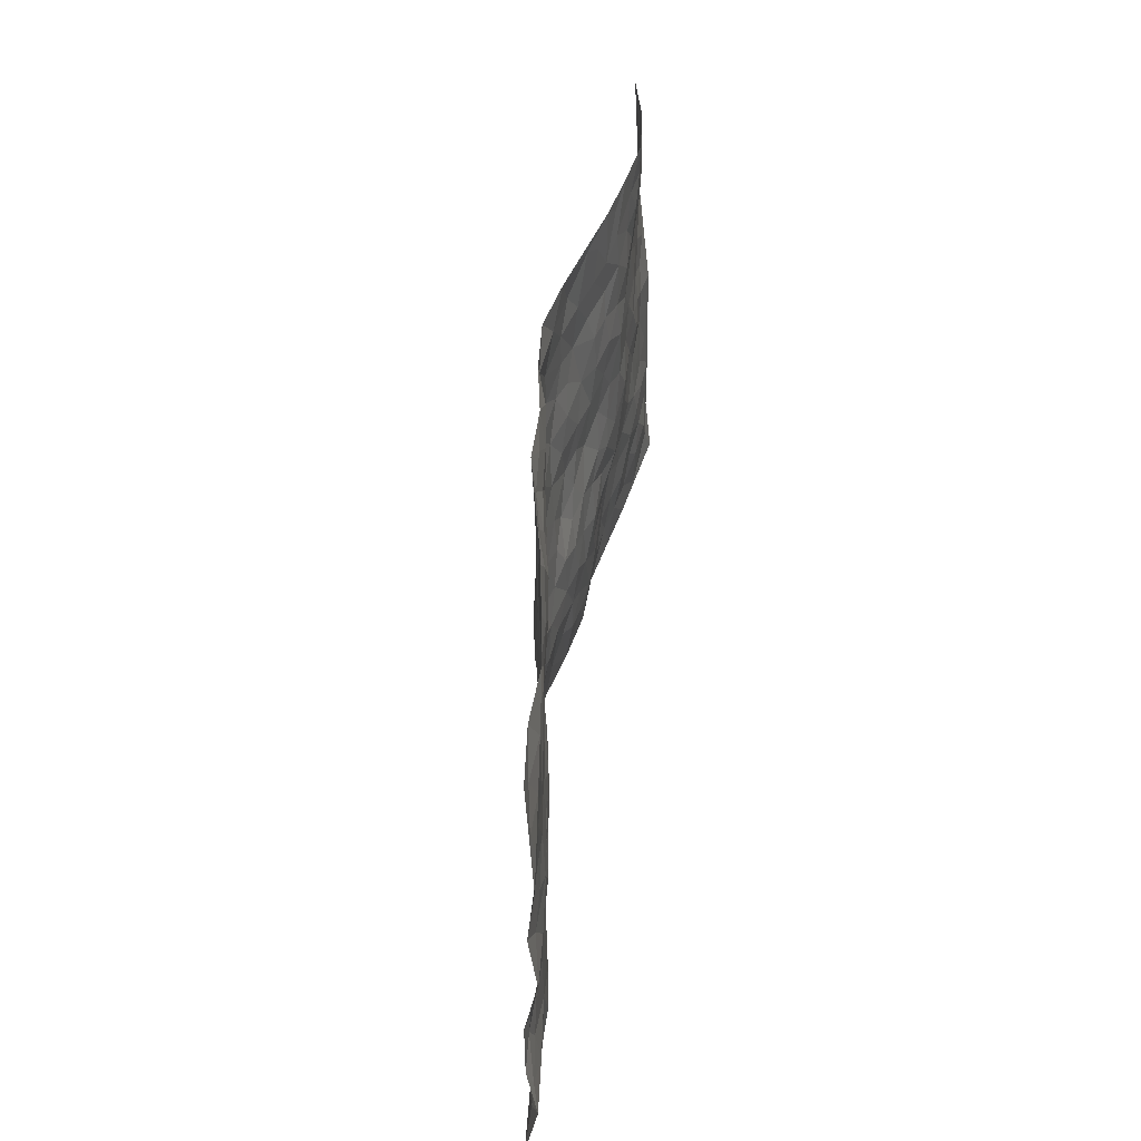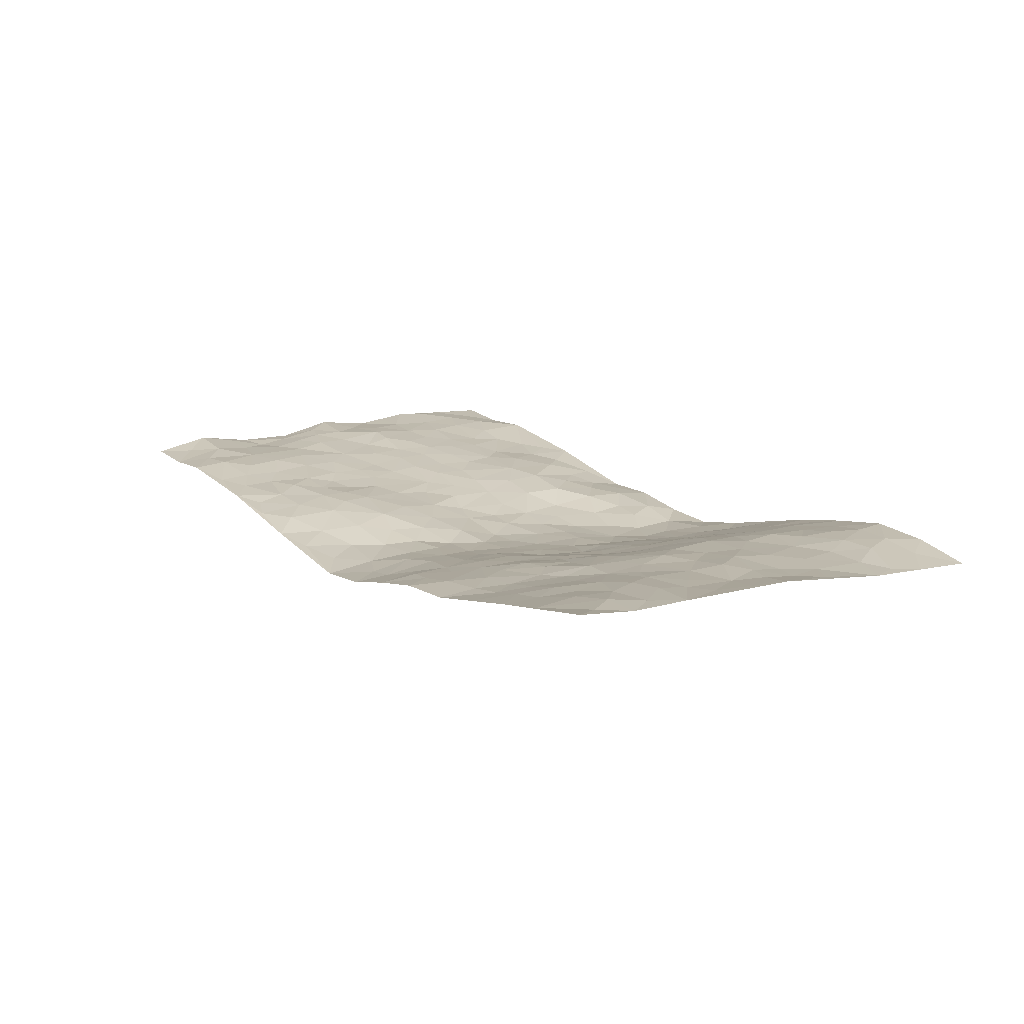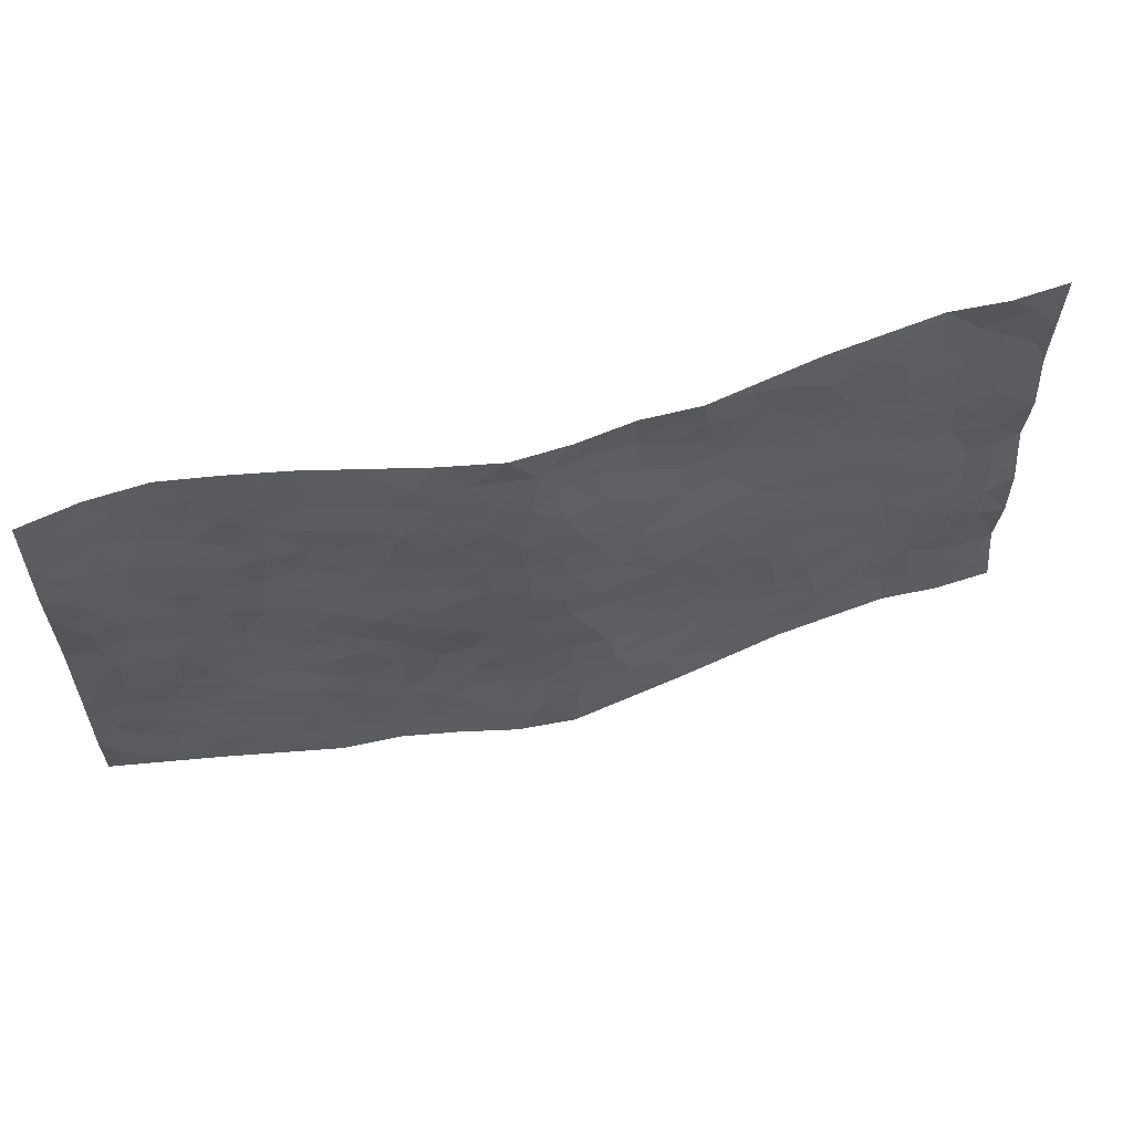
<metadata>
{"format":"obj","ext":"obj","renderer":"f3d","projection":"perspective","resolution":1024,"background":"white","views":[{"elev":43.8,"azim":-83.2,"up":"+Y"},{"elev":13.8,"azim":56.7,"up":"+Z"},{"elev":58.0,"azim":164.6,"up":"+Y"}]}
</metadata>
<code>
v -0.9801 0.006417 0.029
v -0.978 0.9971 0.04206
v 0.9761 0.003702 0.07103
v 0.9721 0.9997 0.01529
v -0.7936 0.3927 0.04298
v -0.9774 0.5 0.05817
v -0.8552 0.3582 0.04214
v -0.0005181 0.004182 -0.08215
v -0.9782 0.2522 0.03407
v -0.9204 0.3392 0.0361
v -0.7329 0.002416 0.02994
v -0.9778 0.1288 0.05406
v -0.7074 0.293 0.03361
v -0.8566 0.005527 0.02206
v -0.8386 0.2892 0.03517
v -0.4872 0.001693 0.003895
v -0.9568 0.1907 0.04465
v -0.29 0.1671 -0.01548
v -0.7739 0.3224 0.03622
v -0.8608 0.1219 0.04483
v -0.9235 0.06778 0.0349
v -0.7939 0.06538 0.03741
v -0.6692 0.1271 0.03284
v -0.7211 0.07504 0.03877
v -0.8721 0.2085 0.0357
v -0.9085 0.2715 0.03069
v -0.7667 0.1777 0.03771
v -0.6889 0.21 0.03355
v -0.8614 0.4881 0.05114
v -0.9771 0.3775 0.03287
v -0.7314 0.9975 0.03705
v -0.5332 0.2223 0.0125
v 0.2583 0.1576 -0.03103
v -0.9777 0.748 0.05504
v -0.3651 0.3929 -0.01484
v -0.7798 0.7524 0.04185
v -0.7968 0.8307 0.04316
v -0.5789 0.4422 0.01357
v -0.5973 0.6055 0.01988
v -0.4866 0.9973 0.002976
v -0.9549 0.686 0.04781
v -0.6586 0.5623 0.02791
v -0.3868 0.7528 0.001786
v -0.5068 0.2795 0.002665
v -0.4565 0.2249 0.002247
v -0.4917 0.162 0.01056
v -0.4459 0.636 -0.001256
v -0.3651 0.5594 -0.01712
v 0.1663 0.4732 -0.05798
v -0.33 0.2211 -0.00725
v -0.2098 0.6102 -0.04211
v -0.3729 0.6286 -0.0115
v -0.2994 0.05739 -0.01996
v -0.6241 0.7101 0.02541
v -0.3914 0.1942 -0.001339
v -0.8694 0.6173 0.04776
v -0.0387 0.3487 -0.06935
v 0.05742 0.3397 -0.06565
v 0.2973 0.4508 -0.03501
v -0.09532 0.5511 -0.06055
v -0.1658 0.5557 -0.05517
v 0.0929 0.6296 -0.06709
v -0.6295 0.3461 0.02331
v -0.7453 0.5735 0.0429
v -0.9498 0.8089 0.0545
v -0.5569 0.1292 0.01108
v -0.3657 0.01246 -0.01771
v -0.7925 0.4662 0.04223
v -0.6142 0.1723 0.01976
v -0.6114 0.01848 0.01856
v -0.2446 0.002602 -0.04131
v -0.6122 0.08837 0.02276
v -0.5435 0.05326 0.01205
v -0.429 0.0375 -0.00668
v -0.4479 0.1039 0.001547
v -0.8892 0.6852 0.04599
v -0.9698 0.8726 0.04859
v -0.7342 0.5092 0.03386
v 0.0002863 0.9963 -0.0644
v -0.8001 0.6748 0.04369
v -0.5589 0.3148 0.01147
v -0.51 0.4608 0.005303
v 0.006593 0.5709 -0.0685
v -0.04997 0.4827 -0.07028
v 0.003255 0.4197 -0.06834
v -0.1252 0.1296 -0.061
v -0.5661 0.6697 0.0176
v -0.9129 0.5617 0.04622
v -0.7293 0.6907 0.03608
v -0.4462 0.2965 -0.004568
v -0.6276 0.2674 0.02428
v -0.4984 0.688 0.007138
v -0.1735 0.4847 -0.05384
v -0.2611 0.436 -0.03154
v -0.644 0.6488 0.02765
v -0.01147 0.1189 -0.07247
v -0.4137 0.5099 -0.01109
v -0.3398 0.2883 -0.007466
v -0.2411 0.5033 -0.04458
v -0.179 0.3824 -0.03981
v -0.9778 0.6239 0.04159
v -0.7018 0.6225 0.03662
v -0.8101 0.5793 0.04978
v -0.359 0.1099 -0.007758
v -0.5186 0.5328 0.008888
v -0.6797 0.4061 0.02929
v -0.1286 0.325 -0.04641
v -0.1485 0.2503 -0.04624
v -0.5153 0.6113 0.007266
v 0.1098 0.728 -0.07475
v -0.004123 0.2161 -0.06538
v -0.07327 0.2742 -0.06082
v 0.00428 0.2893 -0.06205
v -0.4268 0.3634 -0.005785
v -0.1944 0.1845 -0.03599
v -0.6511 0.4878 0.02582
v -0.5536 0.3809 0.01156
v -0.4894 0.3913 0.002455
v -0.3068 0.5239 -0.02877
v -0.2562 0.3506 -0.02344
v -0.3541 0.4667 -0.02141
v -0.223 0.2714 -0.02438
v -0.09039 0.4118 -0.05709
v -0.5916 0.5312 0.0195
v -0.09308 0.1997 -0.06359
v -0.2125 0.09426 -0.04009
v -0.3955 0.2581 -0.002377
v -0.9252 0.4377 0.05143
v -0.8644 0.4207 0.0495
v 0.09247 0.4225 -0.06308
v 0.207 0.238 -0.0378
v 0.08321 0.5163 -0.0684
v 0.01961 0.4877 -0.07012
v 0.1662 0.3927 -0.05313
v 0.7874 0.4977 0.04671
v 0.221 0.433 -0.0519
v 0.2642 0.3136 -0.02708
v 0.1614 0.5664 -0.06303
v 0.1231 0.9969 -0.07242
v -0.2914 0.6192 -0.02685
v 0.421 0.8797 -0.009777
v 0.4842 0.9983 0.008741
v -0.2106 0.7793 -0.0231
v -0.05609 0.8629 -0.04905
v -0.3192 0.3486 -0.01614
v -0.4566 0.5655 -0.0006358
v -0.07484 0.05469 -0.07041
v -0.1579 0.02351 -0.05496
v 0.1234 0.004047 -0.07278
v 0.01561 0.8584 -0.05695
v -0.01675 0.6992 -0.07123
v 0.4195 0.1966 -0.004922
v 0.3393 0.2898 -0.01772
v 0.5866 0.5264 0.02961
v 0.521 0.5469 0.01473
v 0.4538 0.1352 -0.004117
v 0.5208 0.2282 0.003059
v 0.4121 0.3615 -0.007906
v 0.023 0.6402 -0.06841
v -0.0593 0.627 -0.0648
v -0.146 0.7291 -0.04832
v -0.08632 0.6926 -0.05987
v -0.05926 0.7904 -0.0583
v -0.1359 0.6324 -0.05253
v 0.0212 0.7741 -0.07288
v 0.2443 0.9976 -0.04952
v -0.01606 0.9253 -0.04927
v -0.2663 0.8445 -0.02016
v -0.1968 0.8782 -0.03113
v -0.3118 0.7795 -0.006885
v -0.2441 0.9952 -0.04481
v -0.2252 0.6947 -0.0266
v -0.3146 0.6989 -0.01172
v -0.1368 0.828 -0.03513
v -0.1208 0.9964 -0.04503
v 0.2192 0.745 -0.06057
v 0.1753 0.6661 -0.06653
v 0.3257 0.5945 -0.02957
v 0.2622 0.5222 -0.04856
v 0.2657 0.6652 -0.04356
v 0.4206 0.7439 -0.006982
v 0.3545 0.6826 -0.02674
v 0.2862 0.7324 -0.04538
v 0.06883 0.9273 -0.07134
v 0.07981 0.8218 -0.07251
v 0.1467 0.8568 -0.07136
v 0.251 0.8725 -0.05416
v 0.3218 0.7927 -0.04016
v 0.2326 0.5947 -0.05064
v -0.8797 0.8665 0.04913
v -0.6801 0.8159 0.02593
v -0.867 0.774 0.04677
v -0.8549 0.9965 0.03147
v -0.9202 0.9382 0.04048
v -0.8079 0.9204 0.04337
v -0.7308 0.8846 0.03372
v -0.6042 0.9287 0.01047
v -0.6606 0.8852 0.01988
v -0.6847 0.7453 0.03081
v -0.5585 0.8136 0.01015
v -0.6194 0.7807 0.02199
v -0.5096 0.8999 0.001263
v -0.3885 0.8771 -0.003629
v -0.5433 0.9593 0.007253
v -0.4621 0.8153 0.007496
v -0.4408 0.9348 -0.006375
v -0.3442 0.9704 -0.0253
v -0.5093 0.7601 0.009665
v -0.3187 0.899 -0.02164
v -0.2574 0.9277 -0.03504
v 0.1578 0.7838 -0.07131
v 0.2556 0.8034 -0.05454
v 0.1886 0.9322 -0.06067
v 0.3911 0.8117 -0.02006
v 0.3358 0.8802 -0.03194
v 0.3783 0.9821 -0.01801
v 0.2888 0.9371 -0.04618
v 0.4374 0.9478 -0.003658
v 0.3803 0.4929 -0.02294
v 0.3256 0.5283 -0.03234
v 0.4801 0.604 0.005988
v 0.4285 0.6641 -0.004063
v 0.4039 0.5876 -0.01264
v 0.3507 0.1901 -0.01437
v 0.4788 0.3348 0.004506
v 0.4576 0.5222 -0.00352
v 0.3451 0.3879 -0.01936
v -0.1214 0.913 -0.03558
v -0.1819 0.9556 -0.03883
v 0.3185 0.1331 -0.02254
v 0.6111 0.01555 0.006729
v 0.1995 0.3336 -0.03916
v 0.2704 0.3846 -0.0341
v 0.5817 0.2488 0.01118
v 0.728 0.9986 0.05062
v 0.9765 0.2525 0.05795
v 0.4879 0.8119 0.005145
v 0.7138 0.488 0.03866
v 0.4838 0.7467 0.007567
v 0.9756 0.5019 0.05506
v 0.6659 0.2948 0.02987
v 0.5058 0.468 0.01217
v 0.7741 0.312 0.0458
v 0.5569 0.4157 0.02434
v 0.4896 0.002896 -0.01705
v 0.08899 0.2525 -0.05569
v 0.5042 0.0776 -0.005939
v 0.134 0.3189 -0.05394
v 0.4135 0.2668 -0.001198
v 0.8705 0.2667 0.05442
v 0.6366 0.4621 0.03764
v 0.5772 0.08317 0.002522
v 0.4463 0.4259 0.0001173
v 0.6032 0.3719 0.02965
v 0.2842 0.2327 -0.02194
v 0.4756 0.2717 0.004129
v 0.2624 0.07863 -0.03238
v 0.3658 0.001952 -0.02184
v 0.2442 0.002623 -0.04445
v 0.2004 0.1153 -0.04646
v 0.06678 0.1703 -0.05829
v 0.1436 0.1901 -0.04773
v 0.6109 0.1485 0.01285
v 0.773 0.4239 0.04128
v 0.7445 0.2221 0.04298
v 0.6493 0.08171 0.01739
v 0.665 0.3852 0.03548
v 0.7142 0.3401 0.0381
v 0.8829 0.3275 0.04868
v 0.7408 0.5682 0.04259
v 0.6893 0.1465 0.02998
v 0.7607 0.1512 0.03944
v 0.8368 0.3687 0.046
v 0.9397 0.3513 0.05263
v 0.8831 0.4397 0.04426
v 0.5784 0.3129 0.02394
v 0.8175 0.1074 0.04974
v 0.3305 0.06328 -0.0232
v 0.4094 0.0687 -0.01186
v 0.0711 0.07956 -0.07208
v 0.1428 0.0737 -0.06227
v 0.9755 0.7505 0.02796
v 0.73 0.08039 0.03041
v 0.6529 0.2167 0.02295
v 0.958 0.4265 0.05381
v 0.9038 0.5102 0.0455
v 0.8048 0.2517 0.05124
v 0.5318 0.1491 -0.000904
v 0.7326 0.002547 0.02954
v 0.499 0.3941 0.0134
v 0.9374 0.06563 0.06087
v 0.9766 0.1279 0.05785
v 0.8369 0.1818 0.05251
v 0.8956 0.1263 0.06045
v 0.8274 0.0106 0.0455
v 0.935 0.1901 0.05728
v 0.6614 0.5561 0.03418
v 0.6872 0.6333 0.03696
v 0.5797 0.6363 0.03137
v 0.8223 0.6921 0.03741
v 0.626 0.7717 0.0368
v 0.954 0.626 0.04003
v 0.7634 0.6424 0.03955
v 0.8517 0.5957 0.03691
v 0.7292 0.7443 0.0362
v 0.8427 0.5313 0.0432
v 0.9133 0.5749 0.03982
v 0.8888 0.6601 0.03577
v 0.6351 0.6928 0.034
v 0.5605 0.7241 0.02419
v 0.5047 0.6746 0.01565
v 0.85 0.8526 0.04304
v 0.7071 0.8712 0.0459
v 0.8082 0.7774 0.03697
v 0.8941 0.7785 0.03342
v 0.7763 0.8443 0.04616
v 0.9709 0.8751 0.02205
v 0.6893 0.8026 0.04064
v 0.9504 0.8121 0.0274
v 0.7367 0.9317 0.04886
v 0.8512 0.9992 0.04108
v 0.6057 0.9986 0.03177
v 0.8167 0.9263 0.04638
v 0.9026 0.9287 0.0321
v 0.6562 0.9347 0.03841
v 0.5516 0.9016 0.02215
v 0.4874 0.8813 0.00804
v 0.5451 0.9698 0.01968
v 0.5646 0.8221 0.02574
v 0.6311 0.8609 0.03477
f 29 6 128
f 12 21 20
f 26 10 9
f 55 45 46
f 27 19 15
f 26 9 17
f 101 6 88
f 12 1 21
f 7 15 19
f 125 86 96
f 84 123 85
f 129 29 128
f 25 27 15
f 12 20 17
f 73 75 66
f 22 14 11
f 26 17 25
f 9 12 17
f 25 15 26
f 5 129 7
f 52 146 48
f 55 18 50
f 7 19 5
f 20 27 25
f 124 82 105
f 41 76 34
f 20 14 22
f 14 20 21
f 14 21 1
f 24 22 11
f 24 27 22
f 72 66 69
f 69 32 91
f 70 24 11
f 24 23 27
f 17 20 25
f 27 20 22
f 10 15 7
f 10 26 15
f 23 28 27
f 27 13 19
f 28 23 69
f 13 27 28
f 119 121 94
f 10 7 129
f 6 30 128
f 9 10 30
f 36 192 80
f 80 102 89
f 118 81 44
f 64 103 78
f 115 126 86
f 45 32 46
f 91 63 13
f 129 68 29
f 95 87 54
f 95 54 199
f 202 40 204
f 82 97 105
f 29 88 6
f 18 55 104
f 148 126 71
f 38 82 124
f 50 18 122
f 117 82 38
f 5 19 106
f 82 117 118
f 80 64 102
f 127 45 55
f 194 77 190
f 98 35 114
f 39 124 105
f 127 50 98
f 106 19 13
f 66 75 46
f 39 95 42
f 63 117 38
f 95 89 102
f 101 56 76
f 51 140 99
f 18 53 126
f 62 83 132
f 45 127 90
f 112 113 57
f 103 29 68
f 130 85 58
f 109 39 105
f 35 94 121
f 113 246 58
f 151 165 163
f 120 100 94
f 114 127 98
f 192 190 65
f 95 39 87
f 36 191 37
f 67 104 74
f 56 101 88
f 13 63 106
f 192 34 76
f 268 241 243
f 108 115 125
f 93 84 60
f 133 84 85
f 156 288 157
f 101 76 41
f 80 103 64
f 105 97 146
f 99 61 51
f 92 109 47
f 125 96 111
f 158 227 153
f 75 104 55
f 69 66 32
f 81 91 32
f 106 78 68
f 42 64 78
f 77 34 65
f 24 70 72
f 75 73 16
f 16 71 67
f 2 34 77
f 13 28 91
f 103 56 88
f 56 80 76
f 72 69 23
f 11 16 70
f 16 73 70
f 16 67 74
f 115 18 126
f 24 72 23
f 73 72 70
f 16 74 75
f 72 73 66
f 32 45 44
f 84 83 60
f 66 46 32
f 78 106 116
f 117 63 81
f 67 53 104
f 103 68 78
f 69 91 28
f 36 80 89
f 106 38 116
f 106 68 5
f 81 118 117
f 62 132 138
f 32 44 81
f 53 67 71
f 57 58 85
f 123 100 107
f 93 60 61
f 33 230 224
f 8 96 147
f 132 133 130
f 140 48 119
f 93 100 123
f 122 98 50
f 164 60 160
f 53 71 126
f 125 112 108
f 193 194 195
f 75 55 46
f 63 91 81
f 56 103 80
f 196 198 31
f 18 104 53
f 121 48 97
f 38 106 63
f 118 97 82
f 97 35 121
f 51 172 140
f 130 134 49
f 87 39 109
f 288 252 263
f 97 114 35
f 47 43 92
f 57 113 58
f 248 130 58
f 34 101 41
f 114 90 127
f 116 124 42
f 145 94 35
f 118 114 97
f 167 79 175
f 98 145 35
f 85 123 57
f 43 47 52
f 199 36 89
f 42 78 116
f 159 83 62
f 88 29 103
f 74 104 75
f 118 44 90
f 173 140 172
f 42 95 102
f 190 192 37
f 65 190 77
f 89 95 199
f 125 111 112
f 92 87 109
f 18 115 122
f 177 180 176
f 112 57 107
f 109 105 146
f 93 94 100
f 285 286 275
f 96 86 147
f 137 232 131
f 57 123 107
f 87 92 208
f 49 134 136
f 132 130 49
f 161 164 162
f 50 127 55
f 122 108 107
f 122 107 100
f 48 140 52
f 118 90 114
f 99 119 94
f 123 84 93
f 36 37 192
f 48 121 119
f 120 122 100
f 39 42 124
f 38 124 116
f 248 58 246
f 44 45 90
f 98 122 120
f 146 52 47
f 94 93 99
f 168 209 170
f 212 183 188
f 202 197 200
f 42 102 64
f 107 108 112
f 99 93 61
f 8 280 96
f 112 111 113
f 125 115 86
f 115 108 122
f 128 30 10
f 5 68 129
f 10 129 128
f 132 49 138
f 83 84 133
f 130 133 85
f 83 133 132
f 248 134 130
f 156 152 224
f 151 110 165
f 212 186 211
f 153 224 249
f 254 251 244
f 246 261 262
f 225 158 249
f 49 136 179
f 185 184 150
f 214 188 181
f 181 188 182
f 161 163 174
f 143 170 172
f 110 211 185
f 184 79 167
f 174 228 169
f 62 110 159
f 163 150 144
f 210 169 229
f 170 143 168
f 176 211 110
f 98 120 145
f 94 145 120
f 48 146 97
f 109 146 47
f 148 86 126
f 147 86 148
f 71 8 148
f 8 147 148
f 244 276 254
f 232 136 134
f 174 143 161
f 60 83 160
f 163 162 151
f 159 160 83
f 261 281 262
f 259 281 149
f 219 220 59
f 246 113 111
f 33 255 131
f 157 256 152
f 137 255 153
f 230 278 279
f 262 260 33
f 154 155 242
f 131 255 137
f 248 131 232
f 281 280 149
f 259 258 278
f 220 179 59
f 159 151 160
f 162 160 151
f 164 61 60
f 228 174 144
f 144 174 163
f 159 110 151
f 161 172 164
f 186 184 185
f 161 162 163
f 61 164 51
f 160 162 164
f 187 217 213
f 150 163 165
f 205 202 200
f 79 184 139
f 170 43 173
f 174 169 143
f 161 143 172
f 167 144 150
f 176 180 183
f 172 170 173
f 223 226 221
f 185 150 165
f 99 140 119
f 207 206 203
f 172 51 164
f 43 52 173
f 173 52 140
f 167 175 228
f 228 229 169
f 210 168 169
f 177 110 62
f 189 138 179
f 62 138 177
f 136 232 233
f 181 182 222
f 150 184 167
f 178 180 189
f 49 179 138
f 177 138 189
f 180 178 182
f 178 179 220
f 307 308 304
f 222 223 221
f 215 187 188
f 176 183 212
f 187 213 186
f 214 215 188
f 185 211 186
f 237 181 239
f 182 188 183
f 110 185 165
f 216 215 141
f 211 176 212
f 182 183 180
f 176 110 177
f 213 184 186
f 178 189 179
f 177 189 180
f 195 190 37
f 197 198 200
f 195 194 190
f 34 192 65
f 80 192 76
f 37 196 195
f 194 2 77
f 193 2 194
f 196 37 191
f 31 193 195
f 198 196 191
f 31 195 196
f 199 201 191
f 197 204 31
f 198 191 201
f 31 198 197
f 201 199 54
f 36 199 191
f 54 208 201
f 208 43 205
f 208 54 87
f 198 201 200
f 206 205 203
f 43 170 203
f 210 207 209
f 40 202 206
f 31 204 40
f 197 202 204
f 208 205 200
f 43 203 205
f 205 206 202
f 203 209 207
f 171 40 207
f 40 206 207
f 208 200 201
f 43 208 92
f 170 209 203
f 168 143 169
f 207 210 171
f 168 210 209
f 188 187 212
f 212 187 186
f 166 139 213
f 184 213 139
f 237 214 181
f 215 214 141
f 216 141 218
f 213 217 166
f 142 166 216
f 217 216 166
f 187 215 217
f 216 217 215
f 237 141 214
f 142 216 218
f 223 222 182
f 179 136 59
f 223 220 219
f 267 238 251
f 237 327 141
f 223 182 178
f 158 290 253
f 220 223 178
f 59 233 227
f 233 59 136
f 248 246 131
f 153 249 158
f 251 254 267
f 223 219 226
f 111 261 246
f 297 251 238
f 276 256 157
f 167 228 144
f 229 228 175
f 175 171 229
f 229 171 210
f 260 257 33
f 265 271 272
f 266 289 283
f 269 243 250
f 249 224 152
f 266 283 271
f 227 233 137
f 253 227 158
f 325 313 320
f 135 264 275
f 310 329 239
f 270 298 297
f 249 256 225
f 275 273 269
f 311 222 221
f 155 154 299
f 234 276 157
f 310 311 299
f 222 239 181
f 221 226 155
f 266 263 252
f 242 290 244
f 264 273 275
f 273 264 243
f 242 244 154
f 276 290 225
f 288 234 157
f 240 282 302
f 275 286 306
f 225 290 158
f 234 263 284
f 241 254 276
f 233 232 137
f 137 153 227
f 264 135 238
f 244 251 154
f 260 259 257
f 227 253 219
f 33 224 255
f 154 297 299
f 240 302 307
f 297 154 251
f 264 268 243
f 253 226 219
f 271 284 263
f 277 294 293
f 290 242 253
f 241 234 284
f 59 227 219
f 242 155 226
f 252 245 231
f 157 152 156
f 257 230 33
f 152 256 249
f 278 230 257
f 262 33 131
f 224 153 255
f 259 278 257
f 134 248 232
f 230 279 224
f 96 261 111
f 261 96 280
f 280 281 261
f 246 262 131
f 252 247 245
f 268 267 241
f 283 277 272
f 288 247 252
f 275 274 285
f 295 291 294
f 267 268 264
f 263 234 288
f 309 310 299
f 290 276 244
f 283 272 271
f 267 254 241
f 265 243 241
f 236 240 285
f 297 238 270
f 303 305 298
f 241 276 234
f 221 155 299
f 272 277 293
f 250 243 287
f 286 285 240
f 284 271 265
f 271 263 266
f 295 3 291
f 225 256 276
f 241 284 265
f 289 266 231
f 3 292 291
f 321 235 323
f 293 294 296
f 279 278 258
f 245 279 258
f 279 156 224
f 260 281 259
f 280 8 149
f 262 281 260
f 231 266 252
f 267 264 238
f 306 304 270
f 283 289 295
f 243 269 273
f 236 269 250
f 294 292 296
f 274 236 285
f 269 274 275
f 250 287 293
f 245 289 231
f 236 274 269
f 156 279 247
f 242 226 253
f 247 279 245
f 243 265 287
f 288 156 247
f 265 272 293
f 296 292 236
f 293 287 265
f 295 294 277
f 277 283 295
f 236 250 296
f 289 3 295
f 292 294 291
f 293 296 250
f 300 304 308
f 325 320 235
f 329 330 326
f 270 304 303
f 270 303 298
f 309 305 301
f 135 306 270
f 299 297 298
f 298 309 299
f 238 135 270
f 300 314 305
f 303 300 305
f 304 306 307
f 300 303 304
f 282 319 315
f 322 325 235
f 275 306 135
f 307 306 286
f 240 307 286
f 308 307 302
f 302 282 308
f 308 282 315
f 305 309 298
f 310 309 301
f 310 301 329
f 310 239 311
f 222 311 239
f 299 311 221
f 319 312 315
f 312 323 316
f 301 305 318
f 305 314 316
f 300 308 315
f 316 314 312
f 312 314 315
f 315 314 300
f 323 312 324
f 316 313 318
f 282 4 317
f 330 313 325
f 4 321 324
f 235 320 323
f 282 317 319
f 312 319 317
f 326 325 322
f 316 320 313
f 316 318 305
f 142 218 327
f 327 218 141
f 316 323 320
f 324 312 317
f 4 324 317
f 321 323 324
f 318 313 330
f 328 326 322
f 326 327 329
f 329 327 237
f 326 328 327
f 322 142 328
f 327 328 142
f 329 237 239
f 301 318 330
f 326 330 325
f 330 329 301

</code>
